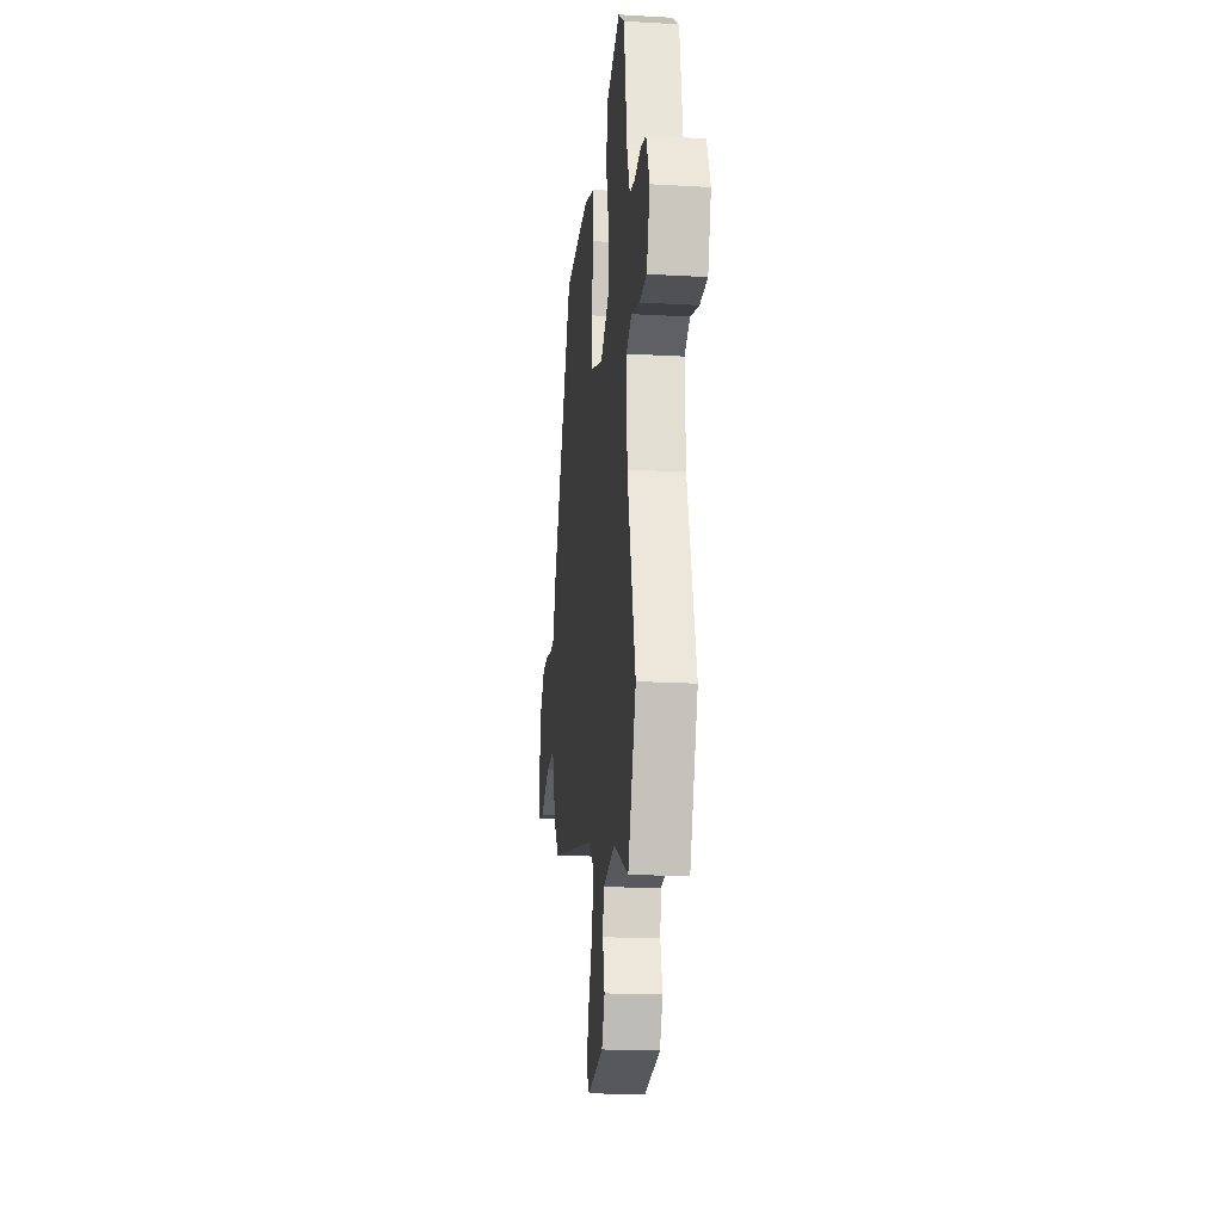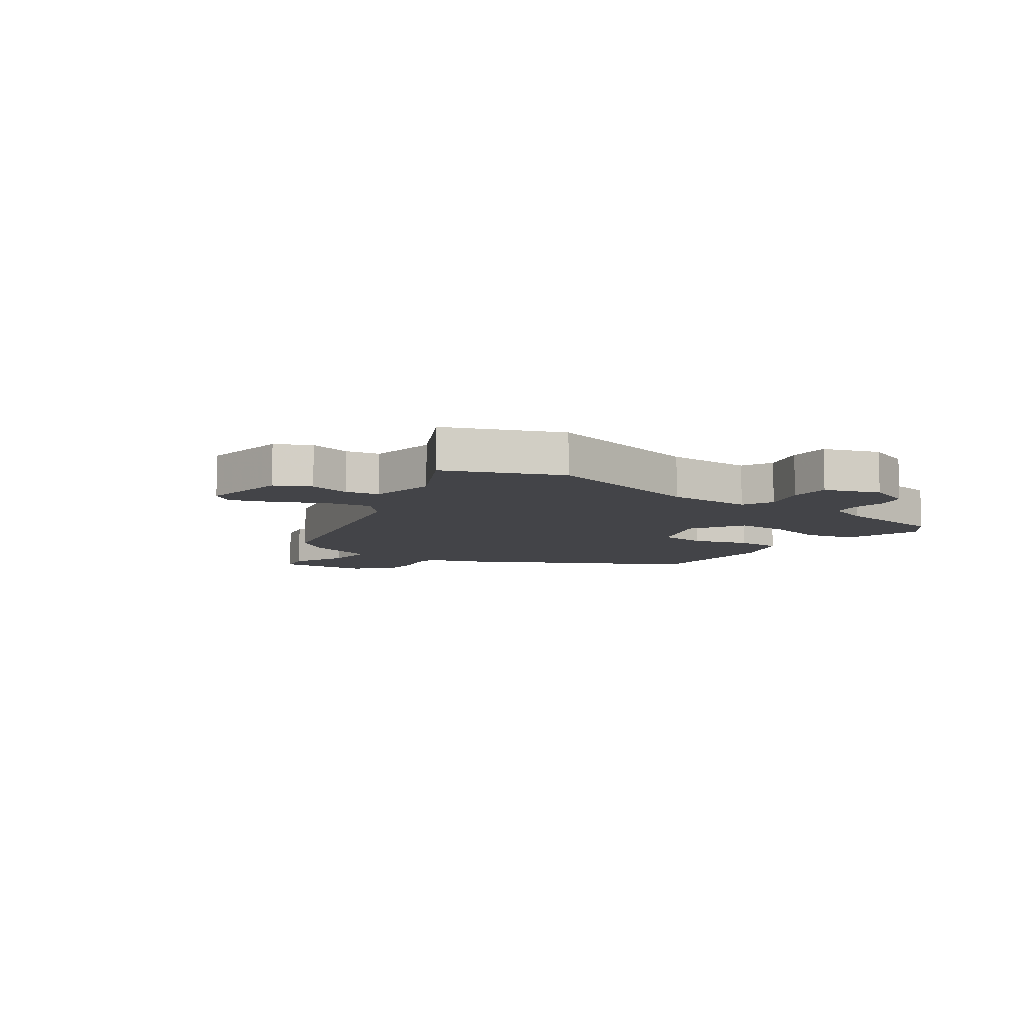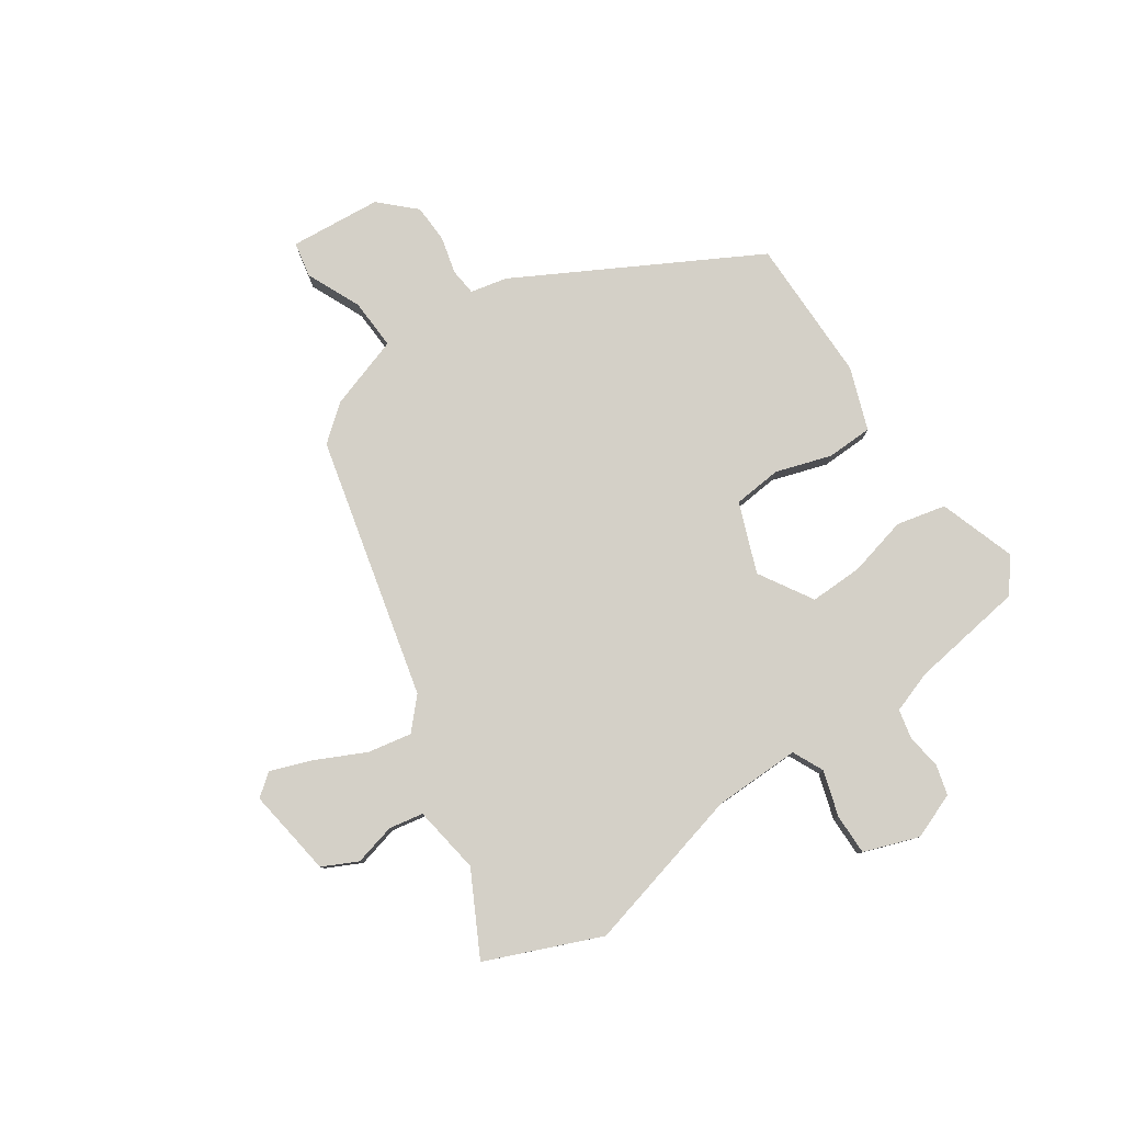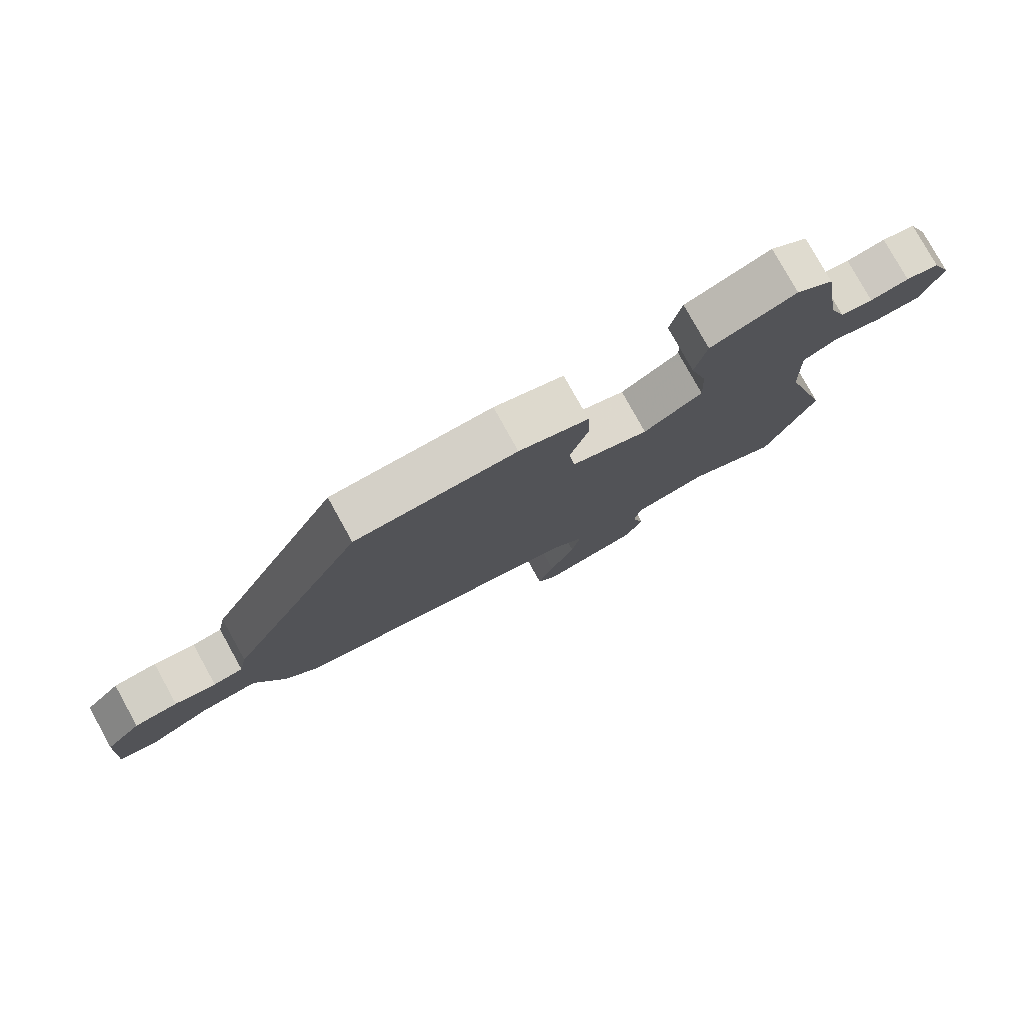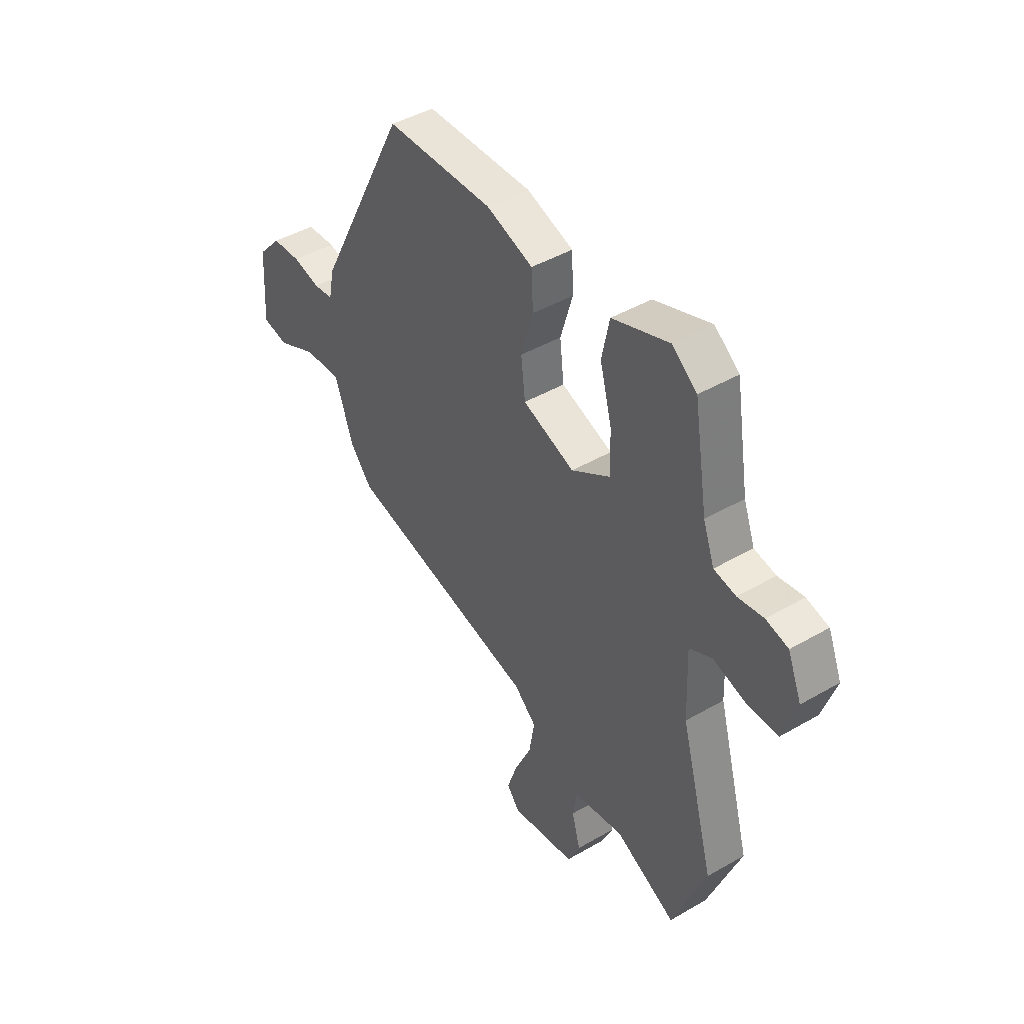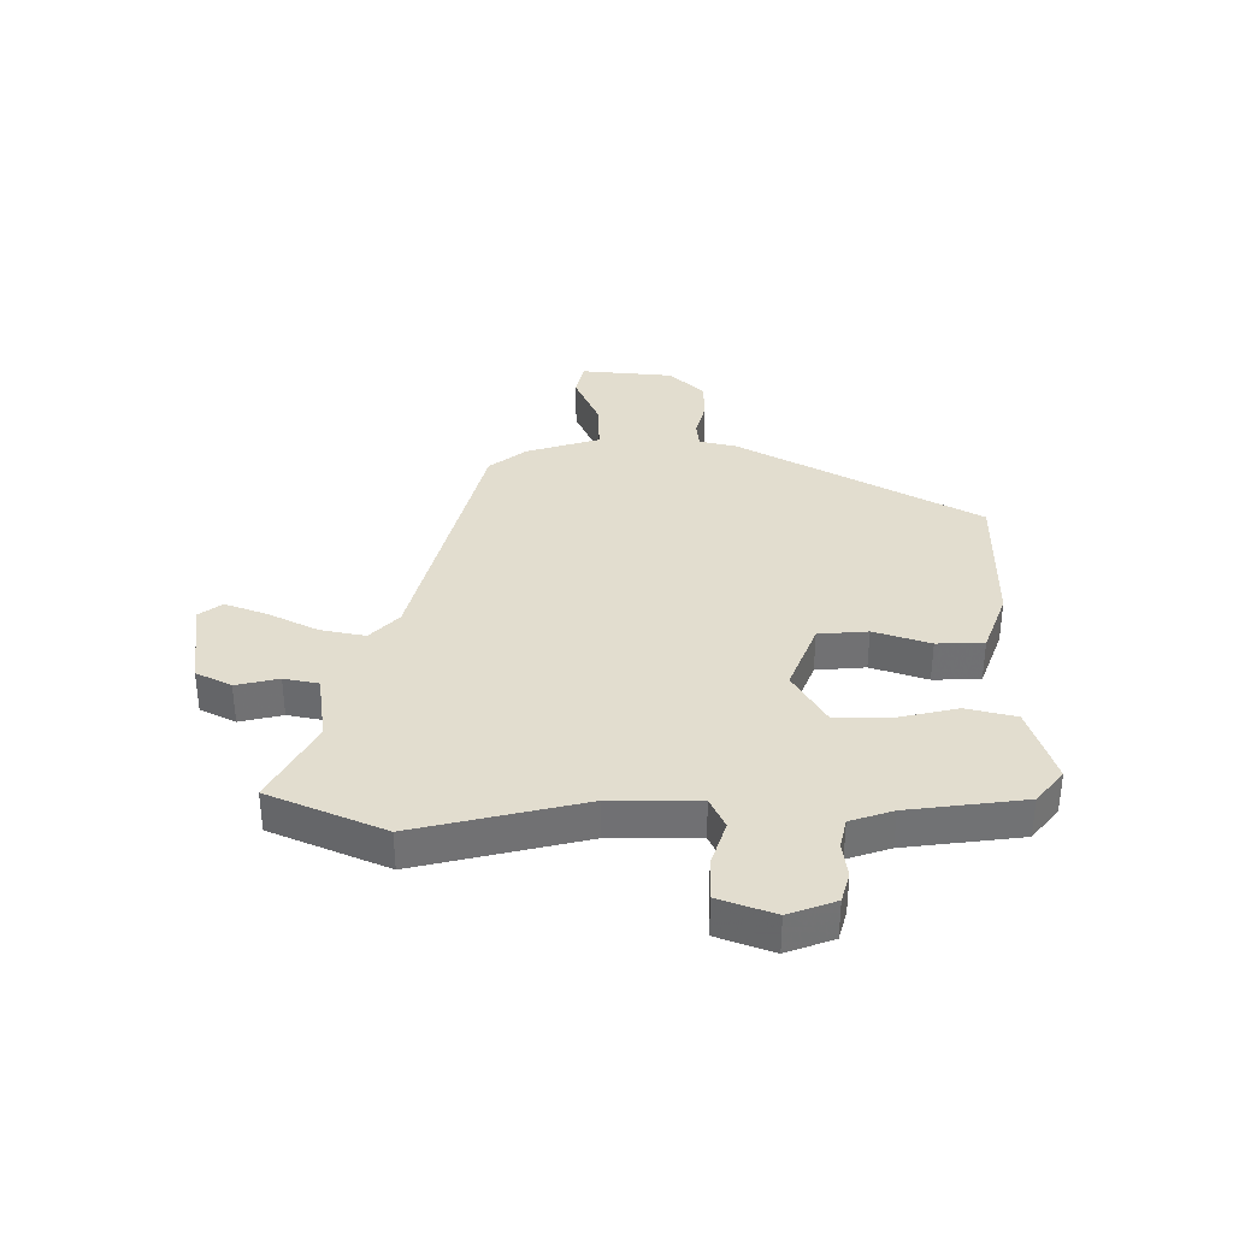
<metadata>
{"format":"obj","ext":"obj","renderer":"f3d","projection":"perspective","resolution":1024,"background":"white","views":[{"elev":-19.4,"azim":-96.1,"up":"+Z"},{"elev":-8.3,"azim":-124.3,"up":"+Y"},{"elev":79.9,"azim":-122.9,"up":"+Y"},{"elev":79.1,"azim":151.0,"up":"+Z"},{"elev":44.1,"azim":-124.2,"up":"+Z"},{"elev":35.0,"azim":-87.8,"up":"+Y"}]}
</metadata>
<code>
v -0.428 0.07 0.498
v -0.369 0.07 0.543
v -0.235 0.07 0.495
v -0.217 0.07 0.408
v -0.245 0.07 0.304
v -0.249 0.07 0.211
v -0.156 0.07 0.152
v -0.033 0.07 0.196
v -0.023 0.07 0.281
v -0.052 0.07 0.379
v -0.048 0.07 0.46
v 0.062 0.07 0.497
v 0.317 0.07 0.492
v 0.533 0.07 0.073
v 0.546 0.07 0.008
v 0.593 0.07 0.002
v 0.658 0.07 0.017
v 0.726 0.07 0.013
v 0.782 0.07 -0.048
v 0.792 0.07 -0.209
v 0.73 0.07 -0.22
v 0.635 0.07 -0.175
v 0.546 0.07 -0.169
v 0.501 0.07 -0.296
v 0.449 0.07 -0.357
v -0.012 0.07 -0.458
v -0.065 0.07 -0.505
v -0.052 0.07 -0.583
v -0.012 0.07 -0.67
v 0.013 0.07 -0.744
v -0.018 0.07 -0.782
v -0.173 0.07 -0.756
v -0.202 0.07 -0.694
v -0.182 0.07 -0.621
v -0.192 0.07 -0.561
v -0.311 0.07 -0.54
v -0.456 0.07 -0.612
v -0.535 0.07 -0.41
v -0.455 0.07 -0.122
v -0.449 0.07 0.03
v -0.503 0.07 0.057
v -0.583 0.07 0.034
v -0.655 0.07 0.035
v -0.687 0.07 0.132
v -0.654 0.07 0.212
v -0.601 0.07 0.225
v -0.54 0.07 0.215
v -0.488 0.07 0.225
v -0.461 0.07 0.298
v -0.428 0 0.498
v -0.369 0 0.543
v -0.235 0 0.495
v -0.217 0 0.408
v -0.245 0 0.304
v -0.249 0 0.211
v -0.156 0 0.152
v -0.033 0 0.196
v -0.023 0 0.281
v -0.052 0 0.379
v -0.048 0 0.46
v 0.062 0 0.497
v 0.317 0 0.492
v 0.533 0 0.073
v 0.546 0 0.008
v 0.593 0 0.002
v 0.658 0 0.017
v 0.726 0 0.013
v 0.782 0 -0.048
v 0.792 0 -0.209
v 0.73 0 -0.22
v 0.635 0 -0.175
v 0.546 0 -0.169
v 0.501 0 -0.296
v 0.449 0 -0.357
v -0.012 0 -0.458
v -0.065 0 -0.505
v -0.052 0 -0.583
v -0.012 0 -0.67
v 0.013 0 -0.744
v -0.018 0 -0.782
v -0.173 0 -0.756
v -0.202 0 -0.694
v -0.182 0 -0.621
v -0.192 0 -0.561
v -0.311 0 -0.54
v -0.456 0 -0.612
v -0.535 0 -0.41
v -0.455 0 -0.122
v -0.449 0 0.03
v -0.503 0 0.057
v -0.583 0 0.034
v -0.655 0 0.035
v -0.687 0 0.132
v -0.654 0 0.212
v -0.601 0 0.225
v -0.54 0 0.215
v -0.488 0 0.225
v -0.461 0 0.298
f 45 46 47
f 44 45 47
f 43 44 47
f 42 43 47
f 41 42 47
f 40 41 47 48
f 36 37 38 39
f 35 36 39 40
f 32 33 34
f 31 32 34
f 30 31 34
f 29 30 34
f 28 29 34
f 27 28 34 35
f 40 48 49
f 35 40 49
f 27 35 49
f 26 27 49
f 20 21 22
f 19 20 22
f 18 19 22
f 17 18 22
f 16 17 22
f 15 16 22 23
f 23 24 25
f 15 23 25
f 14 15 25
f 13 14 25
f 12 13 25
f 11 12 25
f 10 11 25
f 9 10 25
f 3 4 5
f 2 3 5
f 1 2 5
f 49 1 5
f 49 5 6
f 26 49 6 7
f 8 9 25 26
f 7 8 26
f 96 95 94
f 96 94 93
f 96 93 92
f 96 92 91
f 96 91 90
f 97 96 90 89
f 88 87 86 85
f 89 88 85 84
f 83 82 81
f 83 81 80
f 83 80 79
f 83 79 78
f 83 78 77
f 84 83 77 76
f 98 97 89
f 98 89 84
f 98 84 76
f 98 76 75
f 71 70 69
f 71 69 68
f 71 68 67
f 71 67 66
f 71 66 65
f 72 71 65 64
f 74 73 72
f 74 72 64
f 74 64 63
f 74 63 62
f 74 62 61
f 74 61 60
f 74 60 59
f 74 59 58
f 54 53 52
f 54 52 51
f 54 51 50
f 54 50 98
f 55 54 98
f 56 55 98 75
f 75 74 58 57
f 75 57 56
f 1 50 51 2
f 2 51 52 3
f 3 52 53 4
f 4 53 54 5
f 5 54 55 6
f 6 55 56 7
f 7 56 57 8
f 8 57 58 9
f 9 58 59 10
f 10 59 60 11
f 11 60 61 12
f 12 61 62 13
f 13 62 63 14
f 14 63 64 15
f 15 64 65 16
f 16 65 66 17
f 17 66 67 18
f 18 67 68 19
f 19 68 69 20
f 20 69 70 21
f 21 70 71 22
f 22 71 72 23
f 23 72 73 24
f 24 73 74 25
f 25 74 75 26
f 26 75 76 27
f 27 76 77 28
f 28 77 78 29
f 29 78 79 30
f 30 79 80 31
f 31 80 81 32
f 32 81 82 33
f 33 82 83 34
f 34 83 84 35
f 35 84 85 36
f 36 85 86 37
f 37 86 87 38
f 38 87 88 39
f 39 88 89 40
f 40 89 90 41
f 41 90 91 42
f 42 91 92 43
f 43 92 93 44
f 44 93 94 45
f 45 94 95 46
f 46 95 96 47
f 47 96 97 48
f 48 97 98 49
f 49 98 50 1

</code>
